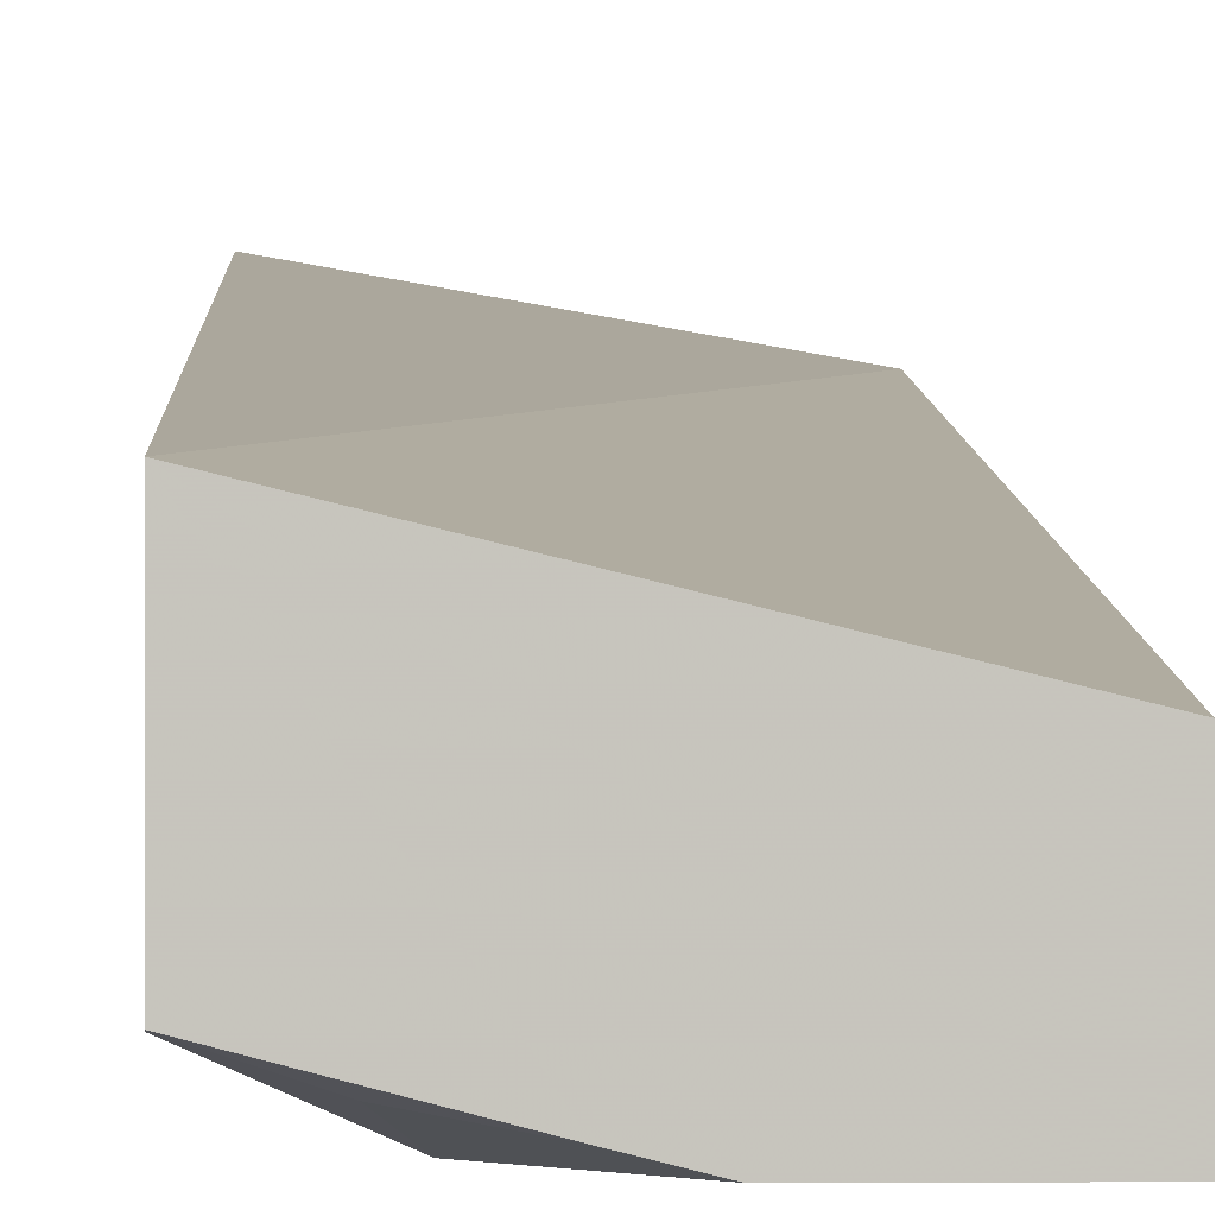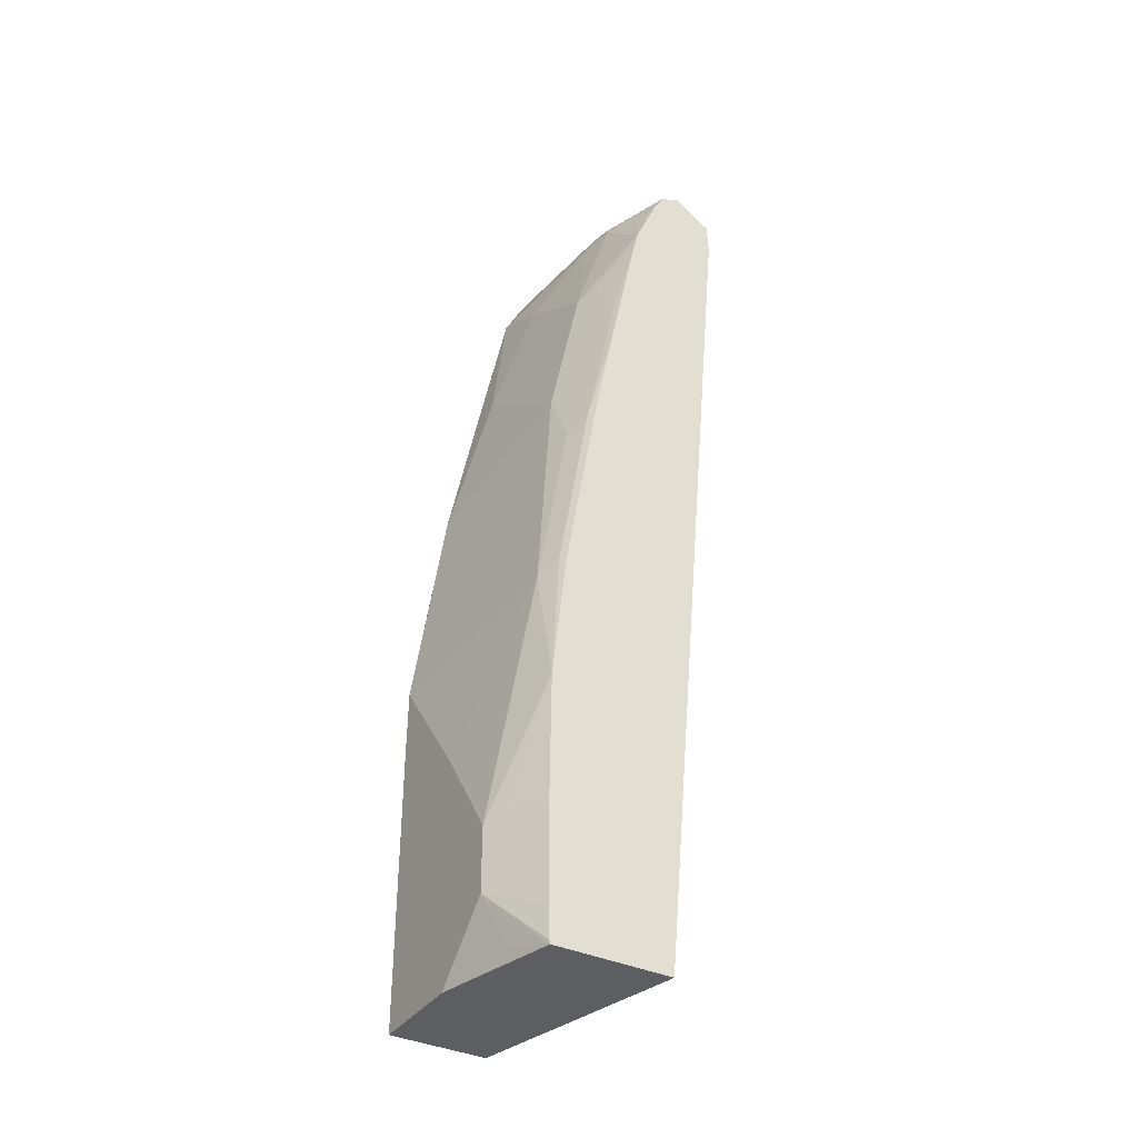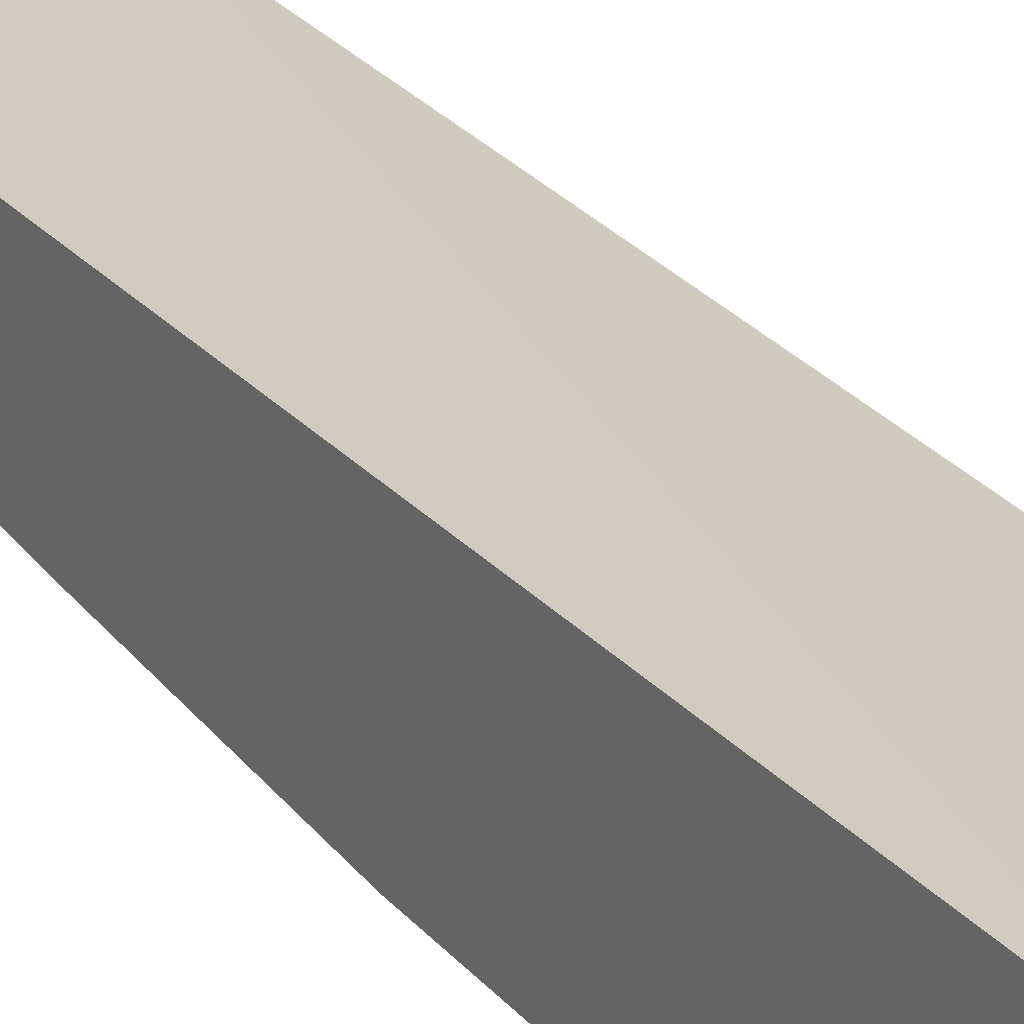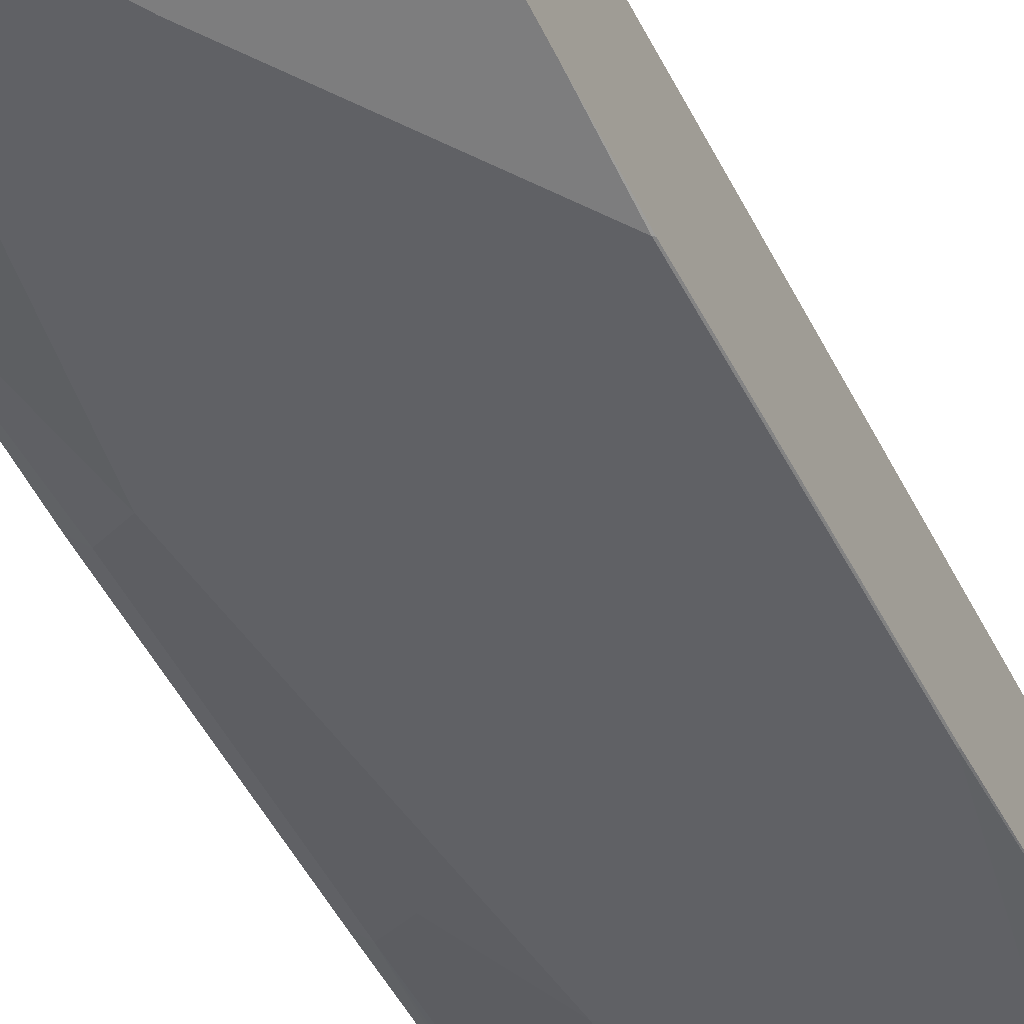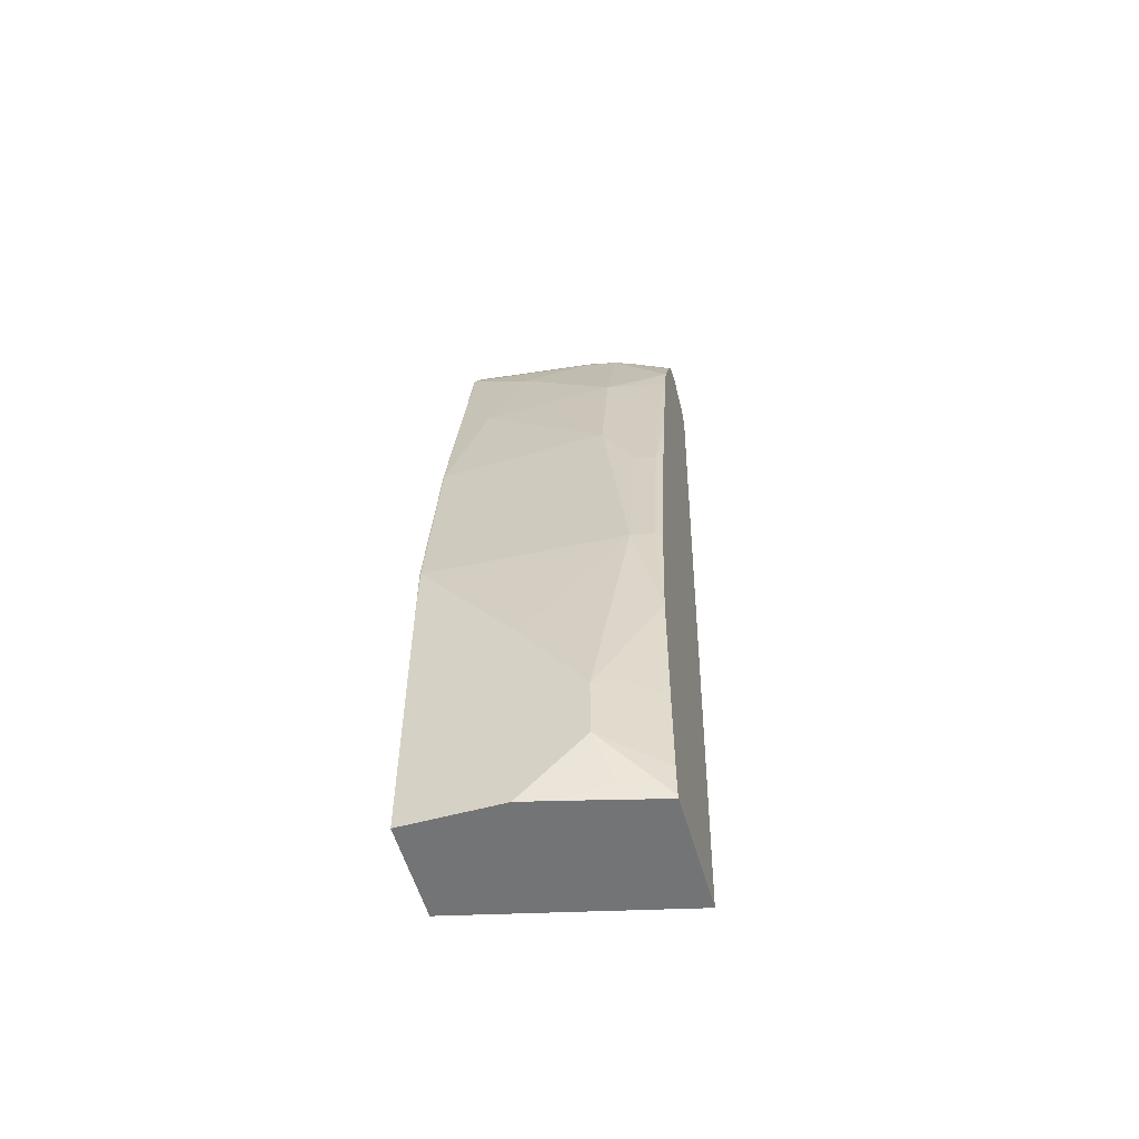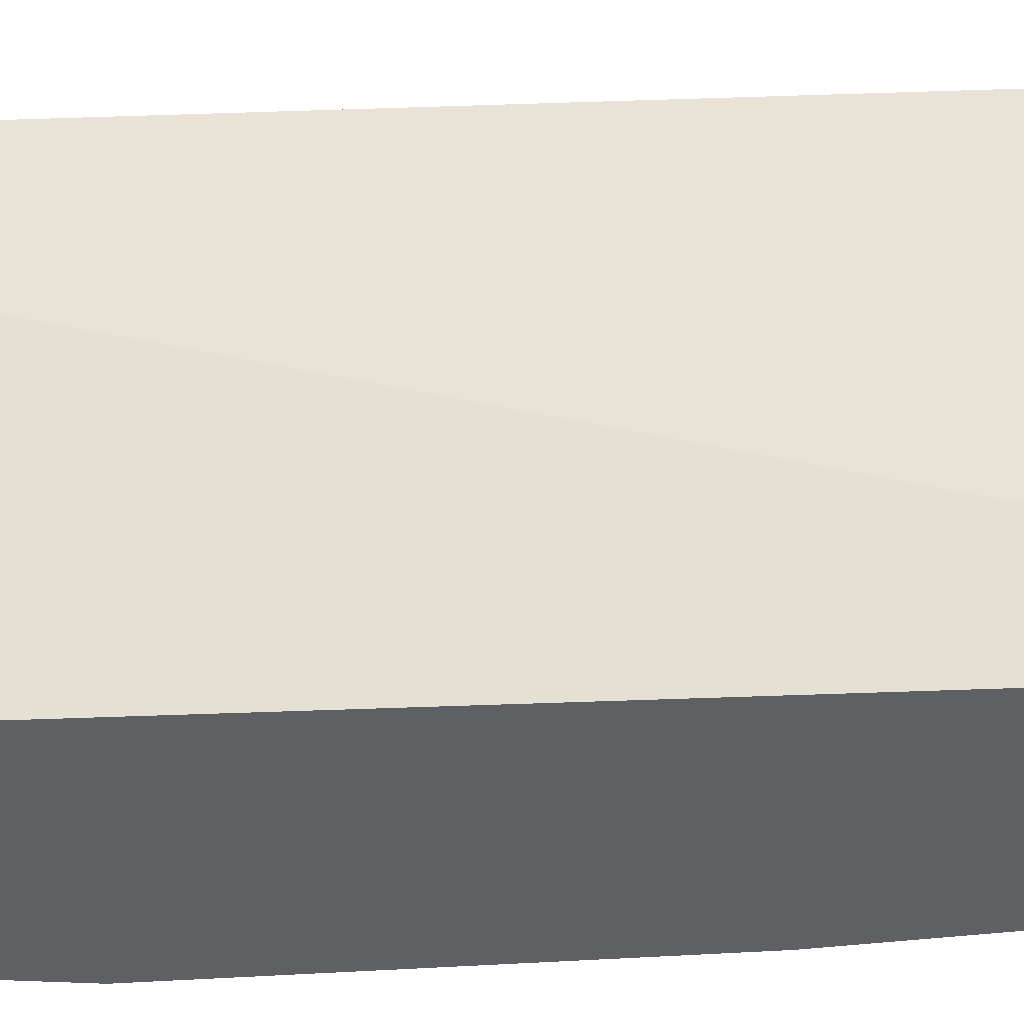
<metadata>
{"format":"obj","ext":"obj","renderer":"f3d","projection":"perspective","resolution":1024,"background":"white","views":[{"elev":0.4,"azim":-1.8,"up":"+Z"},{"elev":-37.3,"azim":-120.9,"up":"+Y"},{"elev":23.0,"azim":-33.9,"up":"+Z"},{"elev":-59.2,"azim":26.4,"up":"+Z"},{"elev":-56.2,"azim":-164.0,"up":"+Y"},{"elev":47.3,"azim":92.9,"up":"+Z"}]}
</metadata>
<code>
v -0.2375 0.6945 -0.545
v 0.001061 0.6906 -0.5871
v -0.2375 0.7317 -0.5461
v -0.2375 -0.2759 -0.6324
v 0.001061 0.6917 -0.5877
v 0.001061 -0.2759 -0.6907
v 0.001061 0.7367 -0.6101
v -0.1899 0.7424 -0.5699
v -0.2375 0.7589 -0.588
v -0.2375 -0.2759 -0.7598
v 0.001061 -0.2759 -0.7943
v 0.001061 0.7419 -0.6206
v -0.1036 0.7597 -0.6216
v -0.05181 0.7424 -0.6044
v -0.1151 0.7482 -0.5986
v -0.1381 0.7597 -0.6216
v -0.1554 0.7511 -0.6389
v -0.2375 0.7482 -0.6101
v -0.1379 -0.2759 -0.7858
v -0.2375 -0.272 -0.7606
v -0.1727 -0.2072 -0.7943
v -0.1899 -0.259 -0.777
v 0.001061 0.03463 -0.7943
v -0.1036 -0.2759 -0.7943
v 0.001061 0.7482 -0.6332
v 0.001061 0.7482 -0.6447
v -0.1381 0.7482 -0.6447
v -0.1727 0.7295 -0.6475
v -0.1899 0.7338 -0.6389
v -0.2375 0.7247 -0.6227
v -0.1049 -0.2759 -0.794
v -0.1324 -0.2705 -0.7886
v -0.2375 -0.2375 -0.7619
v -0.1381 -0.2417 -0.7943
v -0.1669 -0.236 -0.7886
v -0.1727 -0.1381 -0.7943
v -1.289e-05 0.1037 -0.7943
v 0.001061 0.1047 -0.7938
v 0.001061 0.7371 -0.667
v -1.289e-05 0.7367 -0.6677
v -0.1381 0.7252 -0.6562
v -0.2072 0.695 -0.6475
v -0.1727 0.587 -0.6907
v -0.2375 0.6647 -0.6475
v -0.2245 0.6993 -0.6389
v -0.2375 -0.1402 -0.7619
v -0.1036 -0.03452 -0.7943
v -0.1957 -0.1266 -0.7828
v -0.2375 0.004316 -0.7598
v -0.2072 0.1382 -0.7598
v -1.289e-05 0.3453 -0.7598
v 0.001061 0.3464 -0.7592
v -0.1381 0.2073 -0.7598
v -0.1727 0.4143 -0.7252
v 0.001061 0.7364 -0.6677
v 0.001061 0.7133 -0.6794
v 0.001061 0.6917 -0.6902
v -1.289e-05 0.6906 -0.6907
v -0.06907 0.6562 -0.6907
v -0.1957 0.5986 -0.6792
v -0.03455 0.518 -0.7252
v -0.2375 0.6599 -0.6486
v -0.2375 0.1424 -0.7446
v -0.2302 0.1497 -0.7483
v -0.2072 0.3453 -0.7252
v 0.001061 0.518 -0.7252
v -0.1957 0.4259 -0.7137
v -0.2375 0.6211 -0.6572
v -0.2375 0.6258 -0.6562
v -0.2302 0.5295 -0.6792
v -0.2375 0.3496 -0.7101
v -0.2302 0.3569 -0.7137
v -0.2375 0.5031 -0.681
v -0.2375 0.4484 -0.6918
f 29 44 45
f 29 45 30
f 30 45 44
f 36 46 48
f 36 48 49
f 36 49 50
f 37 47 50
f 37 51 52
f 37 52 38
f 37 50 53
f 37 53 54
f 37 54 51
f 29 42 44
f 39 55 40
f 36 50 47
f 28 43 42
f 23 37 38
f 28 42 29
f 40 55 56
f 21 34 31
f 21 31 32
f 21 32 35
f 21 35 22
f 21 33 46
f 28 41 43
f 21 46 36
f 24 31 34
f 26 39 27
f 27 39 40
f 27 40 58
f 27 58 41
f 27 41 28
f 22 35 32
f 40 56 57
f 57 66 58
f 41 58 59
f 54 65 67
f 58 61 59
f 60 68 69
f 60 69 62
f 60 67 72
f 60 72 70
f 51 66 52
f 60 70 68
f 63 72 64
f 65 72 67
f 68 70 73
f 70 72 73
f 71 74 72
f 72 74 73
f 63 71 72
f 51 58 66
f 51 61 58
f 51 54 61
f 41 59 43
f 42 43 44
f 43 60 44
f 43 59 61
f 43 61 54
f 43 54 67
f 43 67 60
f 44 60 62
f 46 49 48
f 49 63 64
f 49 64 50
f 50 64 72
f 50 72 65
f 50 65 54
f 50 54 53
f 40 57 58
f 19 32 31
f 20 33 21
f 18 29 30
f 2 5 3
f 2 4 6
f 2 6 11
f 2 11 23
f 2 23 38
f 2 38 52
f 1 4 2
f 2 52 66
f 2 57 56
f 2 56 55
f 2 55 39
f 2 39 26
f 2 26 25
f 2 25 12
f 2 66 57
f 1 10 4
f 1 20 10
f 1 33 20
f 19 22 32
f 1 2 3
f 1 3 9
f 1 9 18
f 1 18 30
f 1 30 44
f 1 44 62
f 1 62 69
f 1 69 68
f 1 68 73
f 1 73 74
f 1 74 71
f 1 63 49
f 1 49 46
f 1 46 33
f 2 12 7
f 2 7 5
f 1 71 63
f 3 8 9
f 11 34 21
f 11 21 36
f 11 36 47
f 11 47 37
f 11 37 23
f 12 25 13
f 11 24 34
f 13 15 14
f 13 27 16
f 16 27 17
f 17 27 28
f 17 28 29
f 3 7 8
f 17 29 18
f 13 26 27
f 10 22 19
f 13 25 26
f 10 20 21
f 3 5 7
f 4 10 19
f 10 21 22
f 4 19 31
f 4 31 24
f 4 24 11
f 7 12 13
f 7 13 14
f 4 11 6
f 8 14 15
f 8 15 13
f 8 13 9
f 9 13 16
f 9 16 17
f 9 17 18
f 7 14 8

</code>
